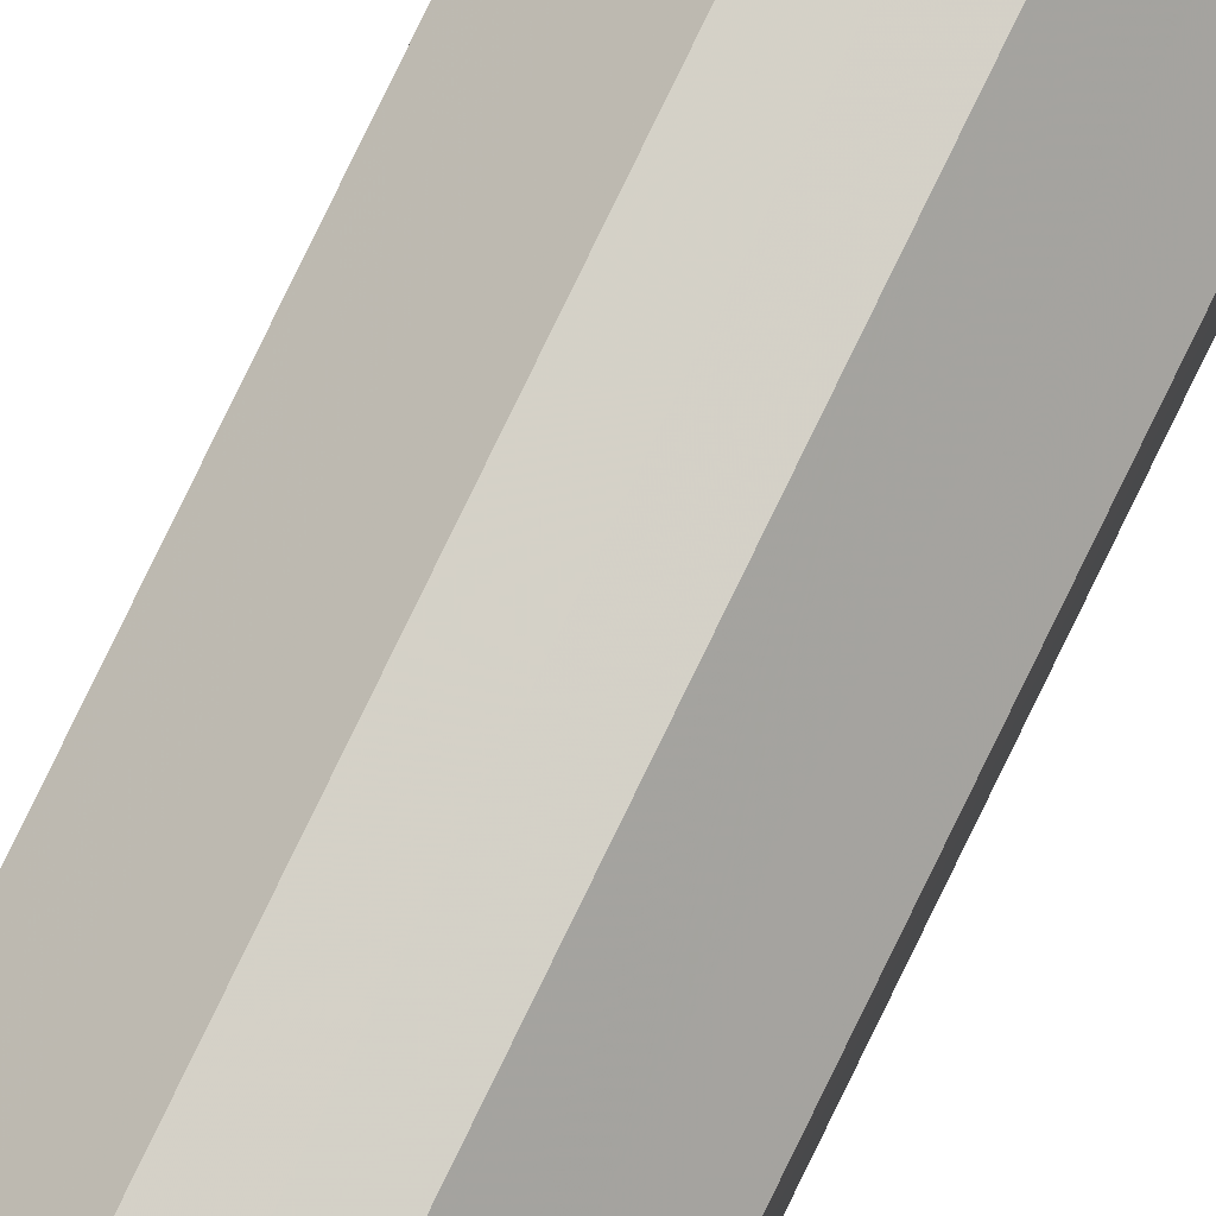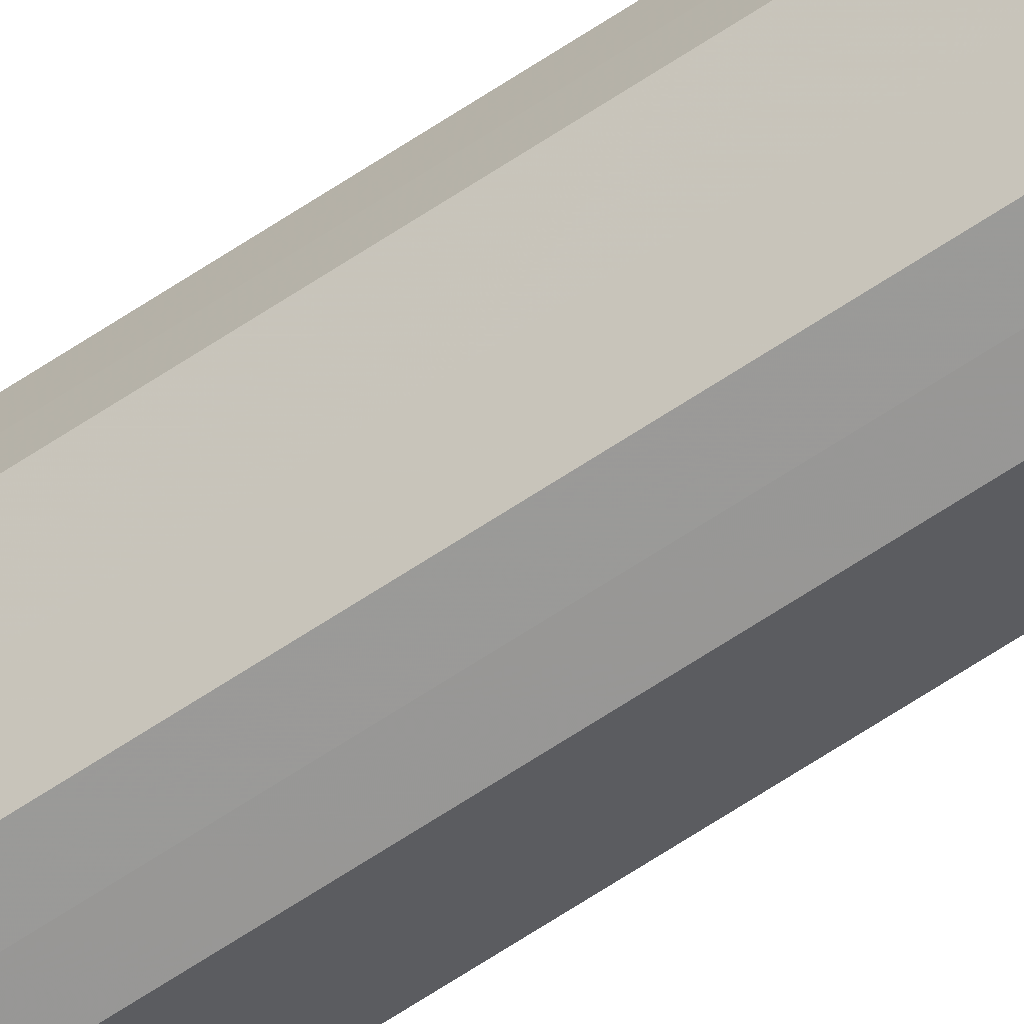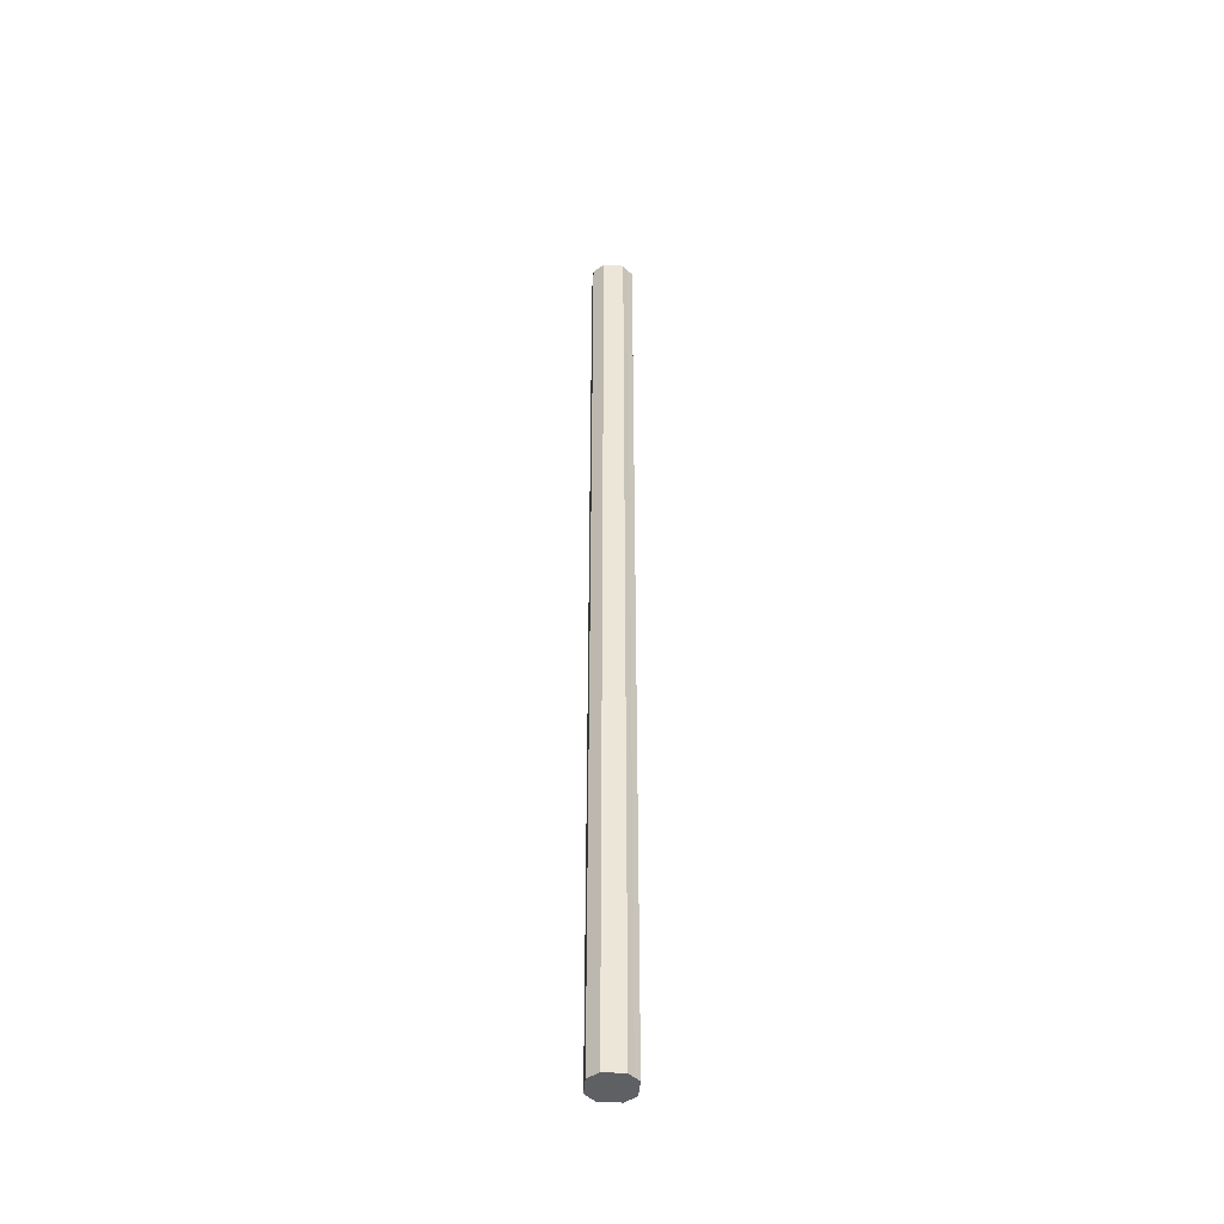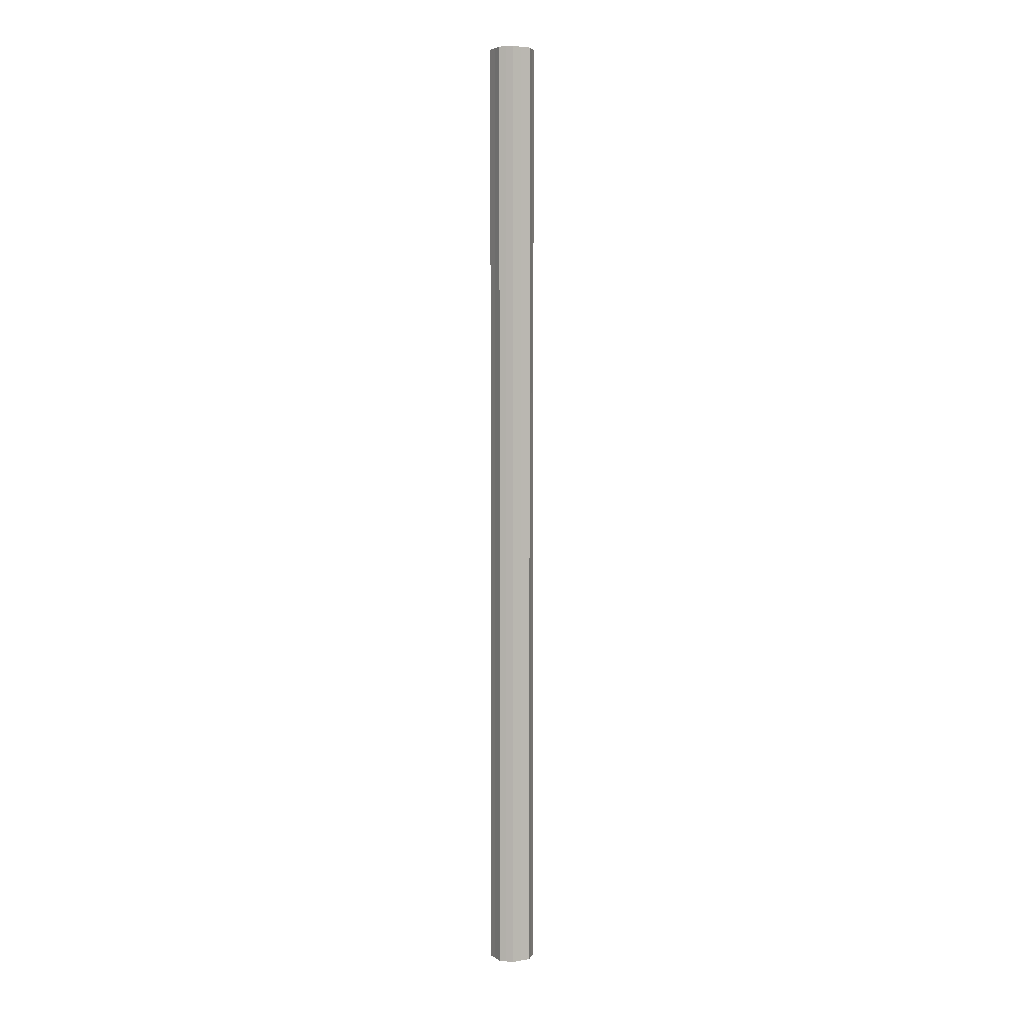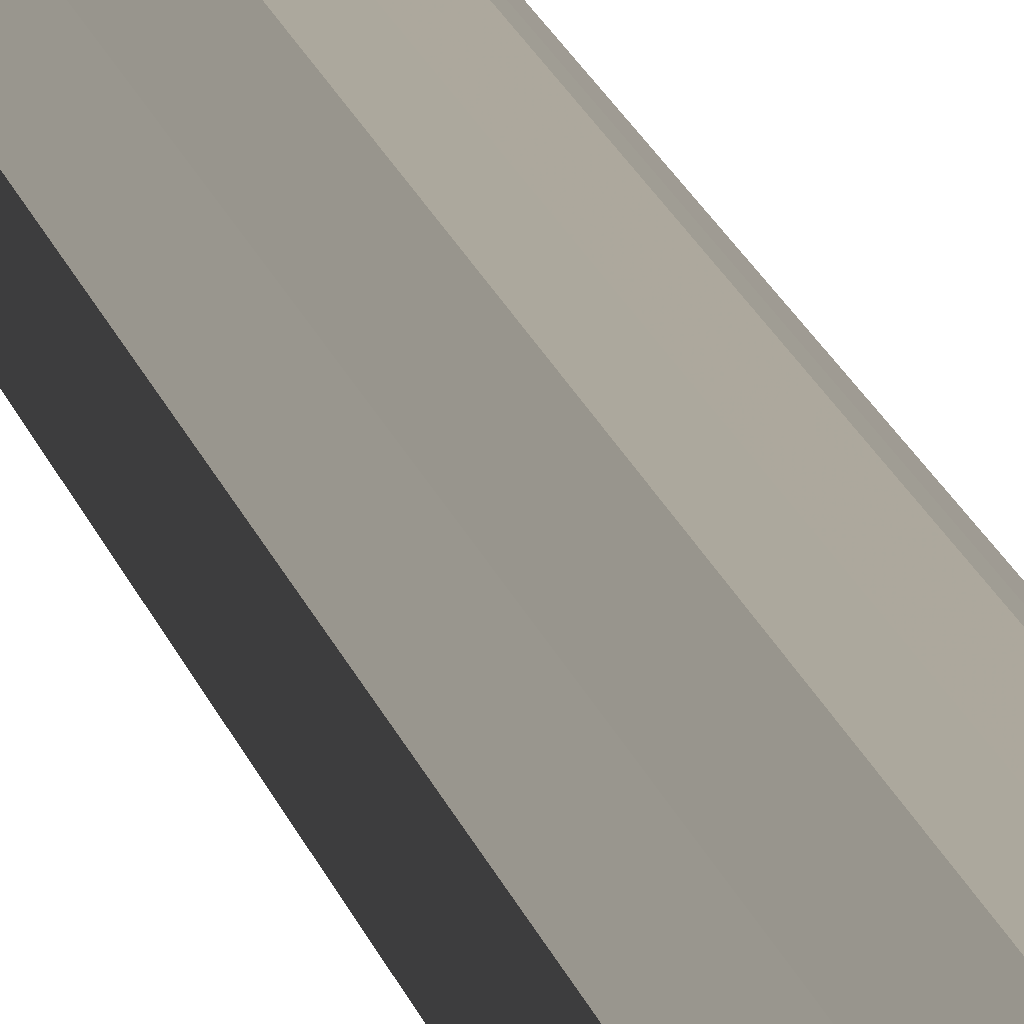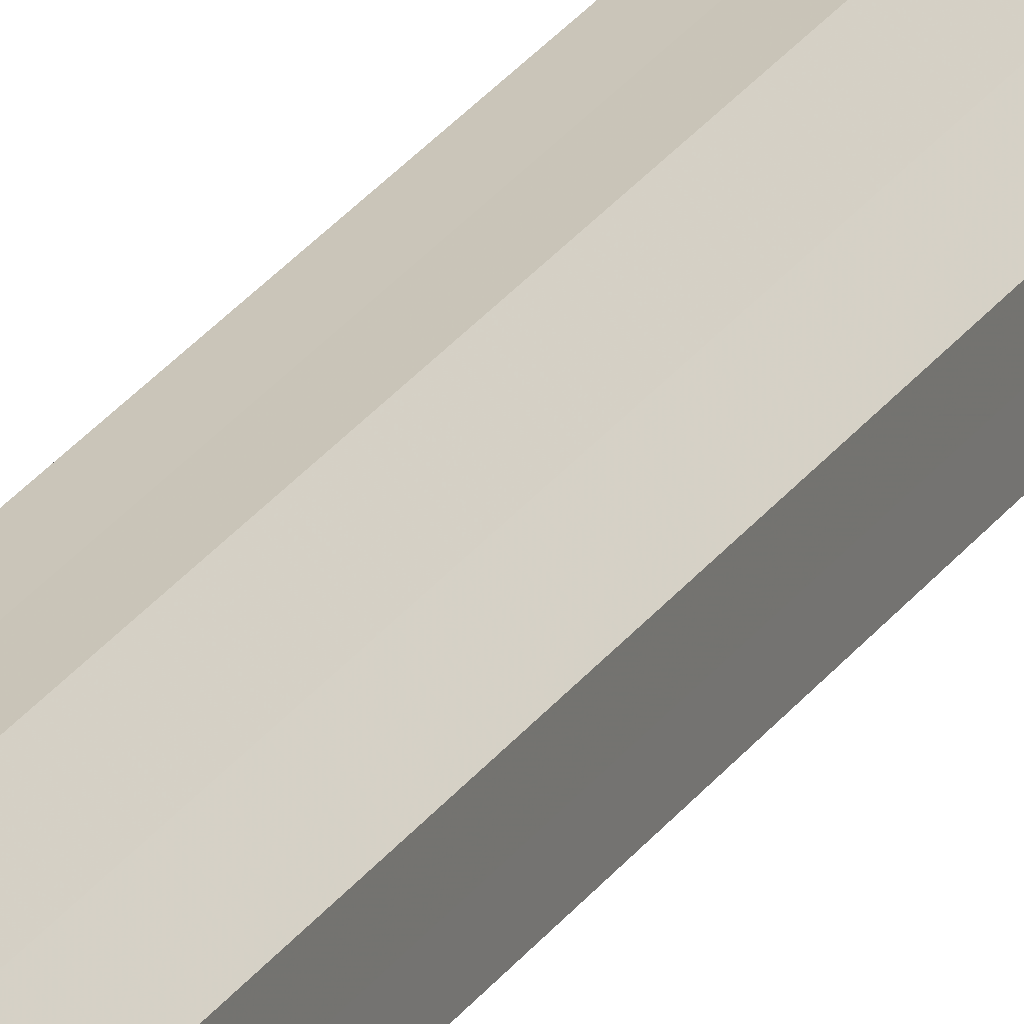
<metadata>
{"format":"obj","ext":"obj","renderer":"f3d","projection":"perspective","resolution":1024,"background":"white","views":[{"elev":79.8,"azim":-154.1,"up":"+Y"},{"elev":-68.8,"azim":-56.8,"up":"+Y"},{"elev":-44.0,"azim":-139.6,"up":"+Z"},{"elev":4.7,"azim":16.3,"up":"+Z"},{"elev":8.6,"azim":173.5,"up":"+Y"},{"elev":20.4,"azim":21.5,"up":"+Y"}]}
</metadata>
<code>
o 17047
v 2203 1858 7.616
v 2203 1858 7.616
v 2203 1858 8.966
v 2203 1858 7.616
v 2203 1858 8.966
v 2203 1857 7.616
v 2203 1857 8.966
v 2203 1858 7.616
v 2203 1858 8.966
v 2203 1857 7.616
v 2203 1857 8.966
v 2203 1858 7.616
v 2203 1858 8.966
v 2203 1857 7.616
v 2203 1857 8.966
v 2203 1858 7.616
v 2203 1858 8.966
v 2203 1857 7.616
v 2203 1857 8.966
v 2203 1858 7.616
v 2203 1858 8.966
v 2203 1857 7.616
v 2203 1857 8.966
v 2203 1858 7.616
v 2203 1858 8.966
v 2203 1857 7.616
v 2203 1857 8.966
v 2203 1858 7.616
v 2203 1858 8.966
v 2203 1857 7.616
v 2203 1857 8.966
v 2203 1858 8.966
v 2203 1858 8.966
v 2203 1858 7.616
v 2203 1858 8.966
v 2203 1858 7.616
v 2203 1858 8.966
v 2203 1857 8.966
v 2203 1858 7.616
v 2203 1857 8.966
v 2203 1857 7.616
v 2203 1858 7.616
v 2203 1858 8.966
v 2203 1857 8.966
v 2203 1857 7.616
v 2203 1857 8.966
v 2203 1857 7.616
v 2203 1858 7.616
v 2203 1858 8.966
v 2203 1857 8.966
v 2203 1857 7.616
v 2203 1857 8.966
v 2203 1857 7.616
v 2203 1858 7.616
v 2203 1858 8.966
v 2203 1857 8.966
v 2203 1857 7.616
v 2203 1858 8.966
v 2203 1857 7.616
v 2203 1858 7.616
v 2203 1858 8.966
v 2203 1858 8.966
v 2203 1858 7.616
v 2203 1858 7.616
v 2203 1858 7.616
v 2203 1858 7.616
v 2203 1858 7.616
v 2203 1858 7.616
v 2203 1857 7.616
v 2203 1858 7.616
v 2203 1857 7.616
v 2203 1858 7.616
v 2203 1857 7.616
v 2203 1858 7.616
v 2203 1857 7.616
v 2203 1858 7.616
v 2203 1857 7.616
v 2203 1858 7.616
v 2203 1857 7.616
v 2203 1858 7.616
v 2203 1857 7.616
v 2203 1858 8.966
v 2203 1858 8.966
v 2203 1858 8.966
v 2203 1857 8.966
v 2203 1858 8.966
v 2203 1857 8.966
v 2203 1858 8.966
v 2203 1857 8.966
v 2203 1858 8.966
v 2203 1857 8.966
v 2203 1858 8.966
v 2203 1857 8.966
v 2203 1858 8.966
v 2203 1857 8.966
v 2203 1858 8.966
v 2203 1857 8.966
v 2203 1858 8.966
f 1 2 3
f 2 4 5
f 6 1 7
f 4 8 9
f 10 6 11
f 8 12 13
f 14 10 15
f 12 16 17
f 18 14 19
f 16 20 21
f 22 18 23
f 20 24 25
f 26 22 27
f 24 28 29
f 30 26 31
f 28 30 32
f 33 34 35
f 35 36 37
f 38 39 33
f 40 41 38
f 37 42 43
f 44 45 40
f 46 47 44
f 43 48 49
f 50 51 46
f 52 53 50
f 49 54 55
f 56 57 52
f 58 59 56
f 55 60 61
f 62 63 58
f 61 64 62
f 65 66 67
f 65 68 66
f 65 67 69
f 65 70 68
f 65 69 71
f 65 72 70
f 65 71 73
f 65 74 72
f 65 73 75
f 65 76 74
f 65 75 77
f 65 78 76
f 65 77 79
f 65 80 78
f 65 79 81
f 65 81 80
f 82 83 84
f 82 85 83
f 82 84 86
f 82 87 85
f 82 86 88
f 82 89 87
f 82 88 90
f 82 91 89
f 82 90 92
f 82 93 91
f 82 92 94
f 82 95 93
f 82 94 96
f 82 97 95
f 82 96 98
f 82 98 97

</code>
